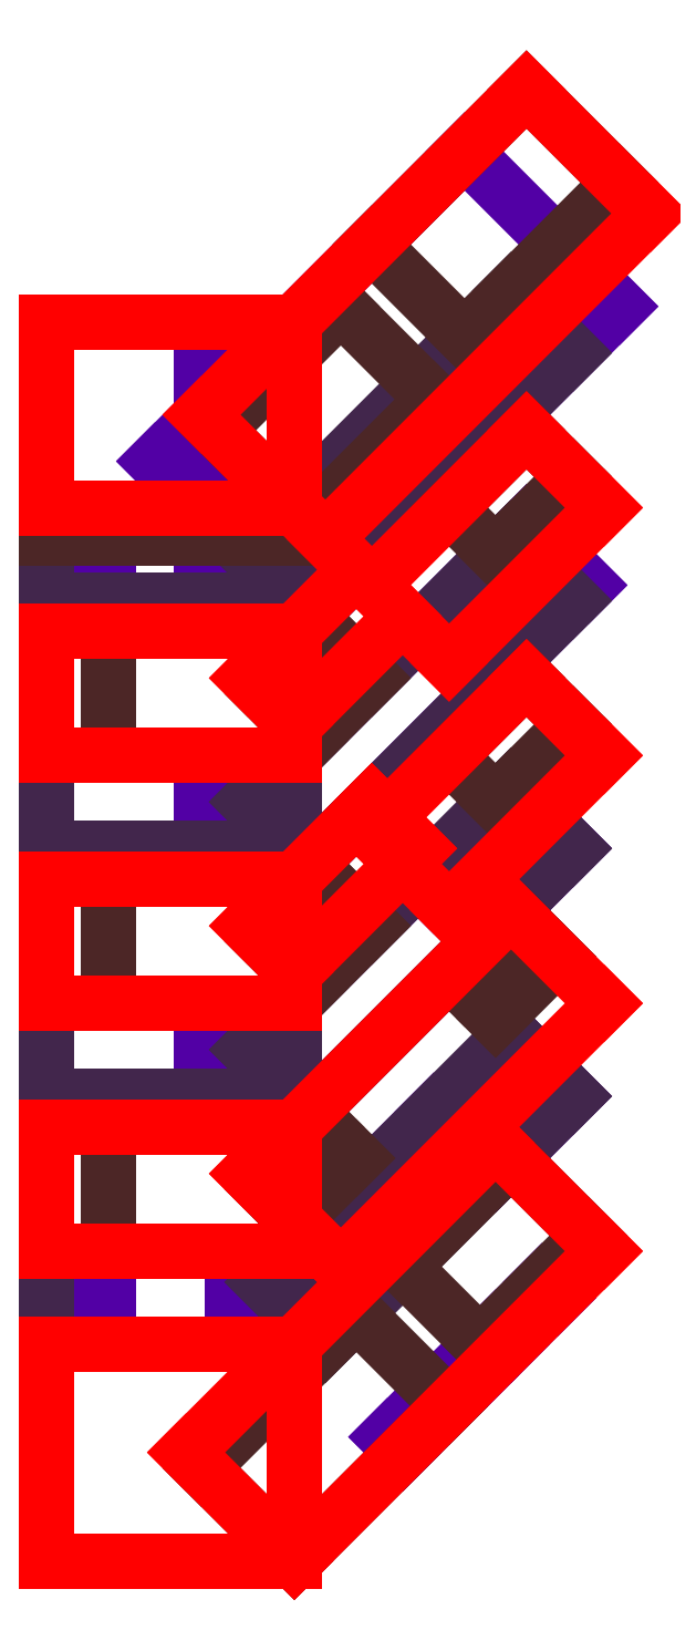
<metadata>
{"format":"dxf","ext":"dxf","renderer":"ezdxf+matplotlib","layout":"modelspace","background":"white","min_lineweight":24,"dpi":150}
</metadata>
<code>
0
SECTION
2
ENTITIES
0
LINE
8
Top_X
10
6.375
20
7.875
30
0
11
9.375
21
10.88
31
0
0
LINE
8
Top_X
10
9.375
20
10.88
30
0
11
10.5
21
9.75
31
0
0
LINE
8
Top_X
10
10.5
20
9.75
30
0
11
7.5
21
6.75
31
0
0
LINE
8
Top_X
10
7.5
20
6.75
30
0
11
6.375
21
7.875
31
0
0
LINE
8
Top_X
10
8.25
20
3
30
0
11
10.12
21
4.875
31
0
0
LINE
8
Top_X
10
10.12
20
4.875
30
0
11
10.5
21
4.5
31
0
0
LINE
8
Top_X
10
10.5
20
4.5
30
0
11
8.625
21
2.625
31
0
0
LINE
8
Top_X
10
8.625
20
2.625
30
0
11
8.25
21
3
31
0
0
LINE
8
Top_X
10
9.75
20
10.5
30
0
11
11.62
21
12.38
31
0
0
LINE
8
Top_X
10
11.62
20
12.38
30
0
11
12.75
21
11.25
31
0
0
LINE
8
Top_X
10
12.75
20
11.25
30
0
11
10.88
21
9.375
31
0
0
LINE
8
Top_X
10
10.88
20
9.375
30
0
11
9.75
21
10.5
31
0
0
LINE
8
Top_X
10
10.88
20
5.625
30
0
11
12
21
6.75
31
0
0
LINE
8
Top_X
10
12
20
6.75
30
0
11
12.38
21
6.375
31
0
0
LINE
8
Top_X
10
12.38
20
6.375
30
0
11
11.25
21
5.25
31
0
0
LINE
8
Top_X
10
11.25
20
5.25
30
0
11
10.88
21
5.625
31
0
0
LINE
8
Top_X
10
0.75
20
6
30
0
11
0.75
21
6.75
31
0
0
LINE
8
Top_X
10
0.75
20
6.75
30
0
11
1.5
21
6.75
31
0
0
LINE
8
Top_X
10
1.5
20
6.75
30
0
11
1.5
21
6
31
0
0
LINE
8
Top_X
10
1.5
20
6
30
0
11
0.75
21
6
31
0
0
LINE
8
Top_X
10
9.375
20
16.12
30
0
11
11.62
21
18.38
31
0
0
LINE
8
Top_X
10
11.62
20
18.38
30
0
11
12.75
21
17.25
31
0
0
LINE
8
Top_X
10
12.75
20
17.25
30
0
11
10.5
21
15
31
0
0
LINE
8
Top_X
10
10.5
20
15
30
0
11
9.375
21
16.12
31
0
0
LINE
8
Top_X
10
0.75
20
23.25
30
0
11
0.75
21
24
31
0
0
LINE
8
Top_X
10
0.75
20
24
30
0
11
1.5
21
24
31
0
0
LINE
8
Top_X
10
1.5
20
24
30
0
11
1.5
21
23.25
31
0
0
LINE
8
Top_X
10
1.5
20
23.25
30
0
11
0.75
21
23.25
31
0
0
LINE
8
Top_X
10
5.25
20
6
30
0
11
7.125
21
7.875
31
0
0
LINE
8
Top_X
10
7.125
20
7.875
30
0
11
7.875
21
7.125
31
0
0
LINE
8
Top_X
10
7.875
20
7.125
30
0
11
6
21
5.25
31
0
0
LINE
8
Top_X
10
6
20
5.25
30
0
11
5.25
21
6
31
0
0
LINE
8
Top_X
10
4.5
20
6
30
0
11
4.5
21
6.75
31
0
0
LINE
8
Top_X
10
4.5
20
6.75
30
0
11
6
21
6.75
31
0
0
LINE
8
Top_X
10
6
20
6.75
30
0
11
6
21
6
31
0
0
LINE
8
Top_X
10
6
20
6
30
0
11
4.5
21
6
31
0
0
LINE
8
Top_X
10
4.875
20
12.37
30
0
11
9.375
21
16.88
31
0
0
LINE
8
Top_X
10
9.375
20
16.88
30
0
11
10.87
21
15.38
31
0
0
LINE
8
Top_X
10
10.87
20
15.38
30
0
11
6.375
21
10.87
31
0
0
LINE
8
Top_X
10
6.375
20
10.87
30
0
11
4.875
21
12.37
31
0
0
LINE
8
Top_X
10
3.75
20
11.25
30
0
11
3.75
21
12.75
31
0
0
LINE
8
Top_X
10
3.75
20
12.75
30
0
11
6
21
12.75
31
0
0
LINE
8
Top_X
10
6
20
12.75
30
0
11
6
21
11.25
31
0
0
LINE
8
Top_X
10
6
20
11.25
30
0
11
3.75
21
11.25
31
0
0
LINE
8
Top_X
10
4.875
20
18.37
30
0
11
11.62
21
25.13
31
0
0
LINE
8
Top_X
10
11.62
20
25.13
30
0
11
13.12
21
23.63
31
0
0
LINE
8
Top_X
10
13.12
20
23.63
30
0
11
6.375
21
16.87
31
0
0
LINE
8
Top_X
10
6.375
20
16.87
30
0
11
4.875
21
18.37
31
0
0
LINE
8
Top_X
10
3.75
20
18
30
0
11
3.75
21
18.75
31
0
0
LINE
8
Top_X
10
3.75
20
18.75
30
0
11
6
21
18.75
31
0
0
LINE
8
Top_X
10
6
20
18.75
30
0
11
6
21
18
31
0
0
LINE
8
Top_X
10
6
20
18
30
0
11
3.75
21
18
31
0
0
LINE
8
Top_X
10
2.625
20
26.62
30
0
11
10.12
21
34.13
31
0
0
LINE
8
Top_X
10
10.12
20
34.13
30
0
11
13.88
21
30.38
31
0
0
LINE
8
Top_X
10
13.88
20
30.38
30
0
11
6.375
21
22.87
31
0
0
LINE
8
Top_X
10
6.375
20
22.87
30
0
11
2.625
21
26.62
31
0
0
LINE
8
Top_X
10
3.75
20
23.25
30
0
11
3.75
21
30
31
0
0
LINE
8
Top_X
10
3.75
20
30
30
0
11
6
21
30
31
0
0
LINE
8
Top_X
10
6
20
30
30
0
11
6
21
23.25
31
0
0
LINE
8
Top_X
10
6
20
23.25
30
0
11
3.75
21
23.25
31
0
0
LINE
8
Top_Y
10
5.25
20
6.75
30
0
11
11.25
21
12.75
31
0
0
LINE
8
Top_Y
10
11.25
20
12.75
30
0
11
12.75
21
11.25
31
0
0
LINE
8
Top_Y
10
12.75
20
11.25
30
0
11
6.75
21
5.25
31
0
0
LINE
8
Top_Y
10
6.75
20
5.25
30
0
11
5.25
21
6.75
31
0
0
LINE
8
Top_Y
10
0
20
5.25
30
0
11
0
21
7.5
31
0
0
LINE
8
Top_Y
10
0
20
7.5
30
0
11
6
21
7.5
31
0
0
LINE
8
Top_Y
10
6
20
7.5
30
0
11
6
21
5.25
31
0
0
LINE
8
Top_Y
10
6
20
5.25
30
0
11
0
21
5.25
31
0
0
LINE
8
Top_Y
10
4.875
20
12.37
30
0
11
11.25
21
18.75
31
0
0
LINE
8
Top_Y
10
11.25
20
18.75
30
0
11
12.75
21
17.25
31
0
0
LINE
8
Top_Y
10
12.75
20
17.25
30
0
11
6.375
21
10.87
31
0
0
LINE
8
Top_Y
10
6.375
20
10.87
30
0
11
4.875
21
12.37
31
0
0
LINE
8
Top_Y
10
0
20
11.25
30
0
11
0
21
13.5
31
0
0
LINE
8
Top_Y
10
0
20
13.5
30
0
11
6
21
13.5
31
0
0
LINE
8
Top_Y
10
6
20
13.5
30
0
11
6
21
11.25
31
0
0
LINE
8
Top_Y
10
6
20
11.25
30
0
11
0
21
11.25
31
0
0
LINE
8
Top_Y
10
4.875
20
18.37
30
0
11
11.25
21
24.75
31
0
0
LINE
8
Top_Y
10
11.25
20
24.75
30
0
11
12.75
21
23.25
31
0
0
LINE
8
Top_Y
10
12.75
20
23.25
30
0
11
6.375
21
16.87
31
0
0
LINE
8
Top_Y
10
6.375
20
16.87
30
0
11
4.875
21
18.37
31
0
0
LINE
8
Top_Y
10
0
20
17.25
30
0
11
0
21
19.5
31
0
0
LINE
8
Top_Y
10
0
20
19.5
30
0
11
6
21
19.5
31
0
0
LINE
8
Top_Y
10
6
20
19.5
30
0
11
6
21
17.25
31
0
0
LINE
8
Top_Y
10
6
20
17.25
30
0
11
0
21
17.25
31
0
0
LINE
8
Top_Y
10
4.875
20
24.37
30
0
11
11.25
21
30.75
31
0
0
LINE
8
Top_Y
10
11.25
20
30.75
30
0
11
12.75
21
29.25
31
0
0
LINE
8
Top_Y
10
12.75
20
29.25
30
0
11
6.375
21
22.87
31
0
0
LINE
8
Top_Y
10
6.375
20
22.87
30
0
11
4.875
21
24.37
31
0
0
LINE
8
Top_Y
10
0
20
23.25
30
0
11
0
21
25.5
31
0
0
LINE
8
Top_Y
10
0
20
25.5
30
0
11
6
21
25.5
31
0
0
LINE
8
Top_Y
10
6
20
25.5
30
0
11
6
21
23.25
31
0
0
LINE
8
Top_Y
10
6
20
23.25
30
0
11
0
21
23.25
31
0
0
LINE
8
Bot_X
10
8.625
20
7.125
30
0
11
11.25
21
9.75
31
0
0
LINE
8
Bot_X
10
11.25
20
9.75
30
0
11
13.13
21
7.875
31
0
0
LINE
8
Bot_X
10
13.13
20
7.875
30
0
11
10.5
21
5.25
31
0
0
LINE
8
Bot_X
10
10.5
20
5.25
30
0
11
8.625
21
7.125
31
0
0
LINE
8
Bot_X
10
10.12
20
13.87
30
0
11
11.62
21
15.38
31
0
0
LINE
8
Bot_X
10
11.62
20
15.38
30
0
11
12.37
21
14.63
31
0
0
LINE
8
Bot_X
10
12.37
20
14.63
30
0
11
10.88
21
13.12
31
0
0
LINE
8
Bot_X
10
10.88
20
13.12
30
0
11
10.12
21
13.87
31
0
0
LINE
8
Bot_X
10
9.75
20
19.5
30
0
11
11.62
21
21.38
31
0
0
LINE
8
Bot_X
10
11.62
20
21.38
30
0
11
12.75
21
20.25
31
0
0
LINE
8
Bot_X
10
12.75
20
20.25
30
0
11
10.88
21
18.37
31
0
0
LINE
8
Bot_X
10
10.88
20
18.37
30
0
11
9.75
21
19.5
31
0
0
LINE
8
Bot_X
10
9.75
20
25.5
30
0
11
11.62
21
27.38
31
0
0
LINE
8
Bot_X
10
11.62
20
27.38
30
0
11
12.75
21
26.25
31
0
0
LINE
8
Bot_X
10
12.75
20
26.25
30
0
11
10.88
21
24.37
31
0
0
LINE
8
Bot_X
10
10.88
20
24.37
30
0
11
9.75
21
25.5
31
0
0
LINE
8
Bot_X
10
7.875
20
31.87
30
0
11
11.62
21
35.63
31
0
0
LINE
8
Bot_X
10
11.62
20
35.63
30
0
11
13.88
21
33.38
31
0
0
LINE
8
Bot_X
10
13.88
20
33.38
30
0
11
10.13
21
29.62
31
0
0
LINE
8
Bot_X
10
10.13
20
29.62
30
0
11
7.875
21
31.87
31
0
0
LINE
8
Bot_X
10
3.75
20
2.25
30
0
11
7.5
21
6
31
0
0
LINE
8
Bot_X
10
7.5
20
6
30
0
11
9.75
21
3.75
31
0
0
LINE
8
Bot_X
10
9.75
20
3.75
30
0
11
6
21
-3.5e-09
31
0
0
LINE
8
Bot_X
10
6
20
-3.5e-09
30
0
11
3.75
21
2.25
31
0
0
LINE
8
Bot_X
10
0
20
0
30
0
11
0
21
5.25
31
0
0
LINE
8
Bot_X
10
0
20
5.25
30
0
11
6
21
5.25
31
0
0
LINE
8
Bot_X
10
6
20
5.25
30
0
11
6
21
0
31
0
0
LINE
8
Bot_X
10
6
20
0
30
0
11
0
21
0
31
0
0
LINE
8
Bot_X
10
5.25
20
9
30
0
11
6.75
21
10.5
31
0
0
LINE
8
Bot_X
10
6.75
20
10.5
30
0
11
7.5
21
9.75
31
0
0
LINE
8
Bot_X
10
7.5
20
9.75
30
0
11
6
21
8.25
31
0
0
LINE
8
Bot_X
10
6
20
8.25
30
0
11
5.25
21
9
31
0
0
LINE
8
Bot_X
10
1.5
20
7.5
30
0
11
1.5
21
10.5
31
0
0
LINE
8
Bot_X
10
1.5
20
10.5
30
0
11
6
21
10.5
31
0
0
LINE
8
Bot_X
10
6
20
10.5
30
0
11
6
21
7.5
31
0
0
LINE
8
Bot_X
10
6
20
7.5
30
0
11
1.5
21
7.5
31
0
0
LINE
8
Bot_X
10
5.25
20
15
30
0
11
6.75
21
16.5
31
0
0
LINE
8
Bot_X
10
6.75
20
16.5
30
0
11
7.875
21
15.38
31
0
0
LINE
8
Bot_X
10
7.875
20
15.38
30
0
11
6.375
21
13.87
31
0
0
LINE
8
Bot_X
10
6.375
20
13.87
30
0
11
5.25
21
15
31
0
0
LINE
8
Bot_X
10
1.5
20
13.5
30
0
11
1.5
21
16.5
31
0
0
LINE
8
Bot_X
10
1.5
20
16.5
30
0
11
6
21
16.5
31
0
0
LINE
8
Bot_X
10
6
20
16.5
30
0
11
6
21
13.5
31
0
0
LINE
8
Bot_X
10
6
20
13.5
30
0
11
1.5
21
13.5
31
0
0
LINE
8
Bot_X
10
5.25
20
21
30
0
11
6.75
21
22.5
31
0
0
LINE
8
Bot_X
10
6.75
20
22.5
30
0
11
7.875
21
21.38
31
0
0
LINE
8
Bot_X
10
7.875
20
21.38
30
0
11
6.375
21
19.87
31
0
0
LINE
8
Bot_X
10
6.375
20
19.87
30
0
11
5.25
21
21
31
0
0
LINE
8
Bot_X
10
1.5
20
19.5
30
0
11
1.5
21
22.5
31
0
0
LINE
8
Bot_X
10
1.5
20
22.5
30
0
11
6
21
22.5
31
0
0
LINE
8
Bot_X
10
6
20
22.5
30
0
11
6
21
19.5
31
0
0
LINE
8
Bot_X
10
6
20
19.5
30
0
11
1.5
21
19.5
31
0
0
LINE
8
Bot_X
10
4.125
20
27.37
30
0
11
7.125
21
30.37
31
0
0
LINE
8
Bot_X
10
7.125
20
30.37
30
0
11
9.375
21
28.13
31
0
0
LINE
8
Bot_X
10
9.375
20
28.13
30
0
11
6.375
21
25.12
31
0
0
LINE
8
Bot_X
10
6.375
20
25.12
30
0
11
4.125
21
27.37
31
0
0
LINE
8
Bot_X
10
0
20
24.75
30
0
11
0
21
30
31
0
0
LINE
8
Bot_X
10
0
20
30
30
0
11
6
21
30
31
0
0
LINE
8
Bot_X
10
6
20
30
30
0
11
6
21
24.75
31
0
0
LINE
8
Bot_X
10
6
20
24.75
30
0
11
0
21
24.75
31
0
0
LINE
8
Bot_Y
10
7.875
20
17.62
30
0
11
11.62
21
21.38
31
0
0
LINE
8
Bot_Y
10
11.62
20
21.38
30
0
11
13.5
21
19.5
31
0
0
LINE
8
Bot_Y
10
13.5
20
19.5
30
0
11
9.75
21
15.75
31
0
0
LINE
8
Bot_Y
10
9.75
20
15.75
30
0
11
7.875
21
17.62
31
0
0
LINE
8
Bot_Y
10
7.875
20
23.62
30
0
11
11.62
21
27.38
31
0
0
LINE
8
Bot_Y
10
11.62
20
27.38
30
0
11
13.5
21
25.5
31
0
0
LINE
8
Bot_Y
10
13.5
20
25.5
30
0
11
9.75
21
21.75
31
0
0
LINE
8
Bot_Y
10
9.75
20
21.75
30
0
11
7.875
21
23.62
31
0
0
LINE
8
Bot_Y
10
3.375
20
2.625
30
0
11
10.87
21
10.13
31
0
0
LINE
8
Bot_Y
10
10.87
20
10.13
30
0
11
13.5
21
7.5
31
0
0
LINE
8
Bot_Y
10
13.5
20
7.5
30
0
11
6
21
-8e-09
31
0
0
LINE
8
Bot_Y
10
6
20
-8e-09
30
0
11
3.375
21
2.625
31
0
0
LINE
8
Bot_Y
10
0
20
0
30
0
11
0
21
5.25
31
0
0
LINE
8
Bot_Y
10
0
20
5.25
30
0
11
6
21
5.25
31
0
0
LINE
8
Bot_Y
10
6
20
5.25
30
0
11
6
21
0
31
0
0
LINE
8
Bot_Y
10
6
20
0
30
0
11
0
21
0
31
0
0
LINE
8
Bot_Y
10
4.875
20
9.375
30
0
11
11.25
21
15.75
31
0
0
LINE
8
Bot_Y
10
11.25
20
15.75
30
0
11
13.5
21
13.5
31
0
0
LINE
8
Bot_Y
10
13.5
20
13.5
30
0
11
7.125
21
7.125
31
0
0
LINE
8
Bot_Y
10
7.125
20
7.125
30
0
11
4.875
21
9.375
31
0
0
LINE
8
Bot_Y
10
0
20
7.5
30
0
11
0
21
10.5
31
0
0
LINE
8
Bot_Y
10
0
20
10.5
30
0
11
6
21
10.5
31
0
0
LINE
8
Bot_Y
10
6
20
10.5
30
0
11
6
21
7.5
31
0
0
LINE
8
Bot_Y
10
6
20
7.5
30
0
11
0
21
7.5
31
0
0
LINE
8
Bot_Y
10
4.875
20
15.37
30
0
11
7.875
21
18.38
31
0
0
LINE
8
Bot_Y
10
7.875
20
18.38
30
0
11
9
21
17.25
31
0
0
LINE
8
Bot_Y
10
9
20
17.25
30
0
11
6
21
14.25
31
0
0
LINE
8
Bot_Y
10
6
20
14.25
30
0
11
4.875
21
15.37
31
0
0
LINE
8
Bot_Y
10
0
20
13.5
30
0
11
0
21
16.5
31
0
0
LINE
8
Bot_Y
10
0
20
16.5
30
0
11
6
21
16.5
31
0
0
LINE
8
Bot_Y
10
6
20
16.5
30
0
11
6
21
13.5
31
0
0
LINE
8
Bot_Y
10
6
20
13.5
30
0
11
0
21
13.5
31
0
0
LINE
8
Bot_Y
10
4.875
20
21.37
30
0
11
7.5
21
24
31
0
0
LINE
8
Bot_Y
10
7.5
20
24
30
0
11
8.625
21
22.88
31
0
0
LINE
8
Bot_Y
10
8.625
20
22.88
30
0
11
6
21
20.25
31
0
0
LINE
8
Bot_Y
10
6
20
20.25
30
0
11
4.875
21
21.37
31
0
0
LINE
8
Bot_Y
10
0
20
19.5
30
0
11
0
21
22.5
31
0
0
LINE
8
Bot_Y
10
0
20
22.5
30
0
11
6
21
22.5
31
0
0
LINE
8
Bot_Y
10
6
20
22.5
30
0
11
6
21
19.5
31
0
0
LINE
8
Bot_Y
10
6
20
19.5
30
0
11
0
21
19.5
31
0
0
LINE
8
Bot_Y
10
3.75
20
27.75
30
0
11
11.62
21
35.63
31
0
0
LINE
8
Bot_Y
10
11.62
20
35.63
30
0
11
14.62
21
32.63
31
0
0
LINE
8
Bot_Y
10
14.62
20
32.63
30
0
11
6.75
21
24.75
31
0
0
LINE
8
Bot_Y
10
6.75
20
24.75
30
0
11
3.75
21
27.75
31
0
0
LINE
8
Bot_Y
10
0
20
25.5
30
0
11
0
21
30
31
0
0
LINE
8
Bot_Y
10
0
20
30
30
0
11
6
21
30
31
0
0
LINE
8
Bot_Y
10
6
20
30
30
0
11
6
21
25.5
31
0
0
LINE
8
Bot_Y
10
6
20
25.5
30
0
11
0
21
25.5
31
0
0
ENDSEC
0
EOF

</code>
